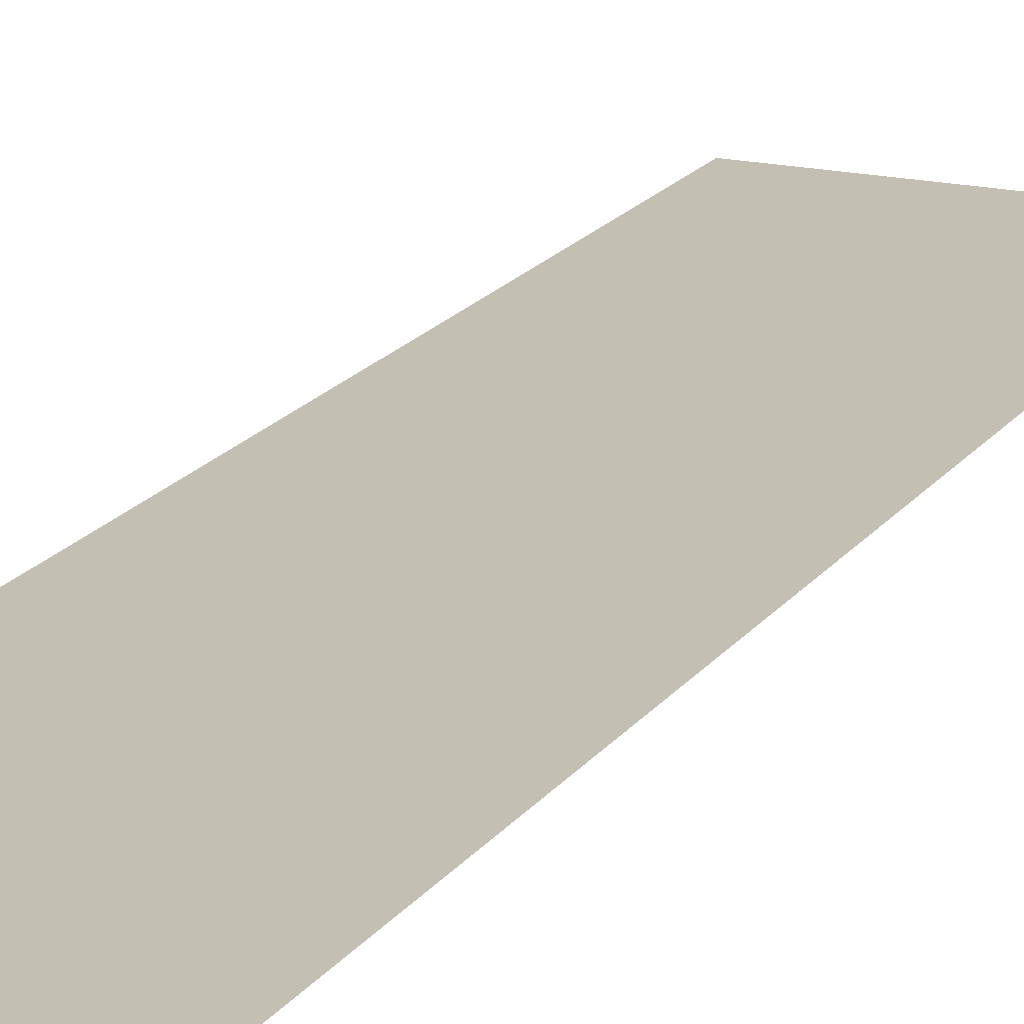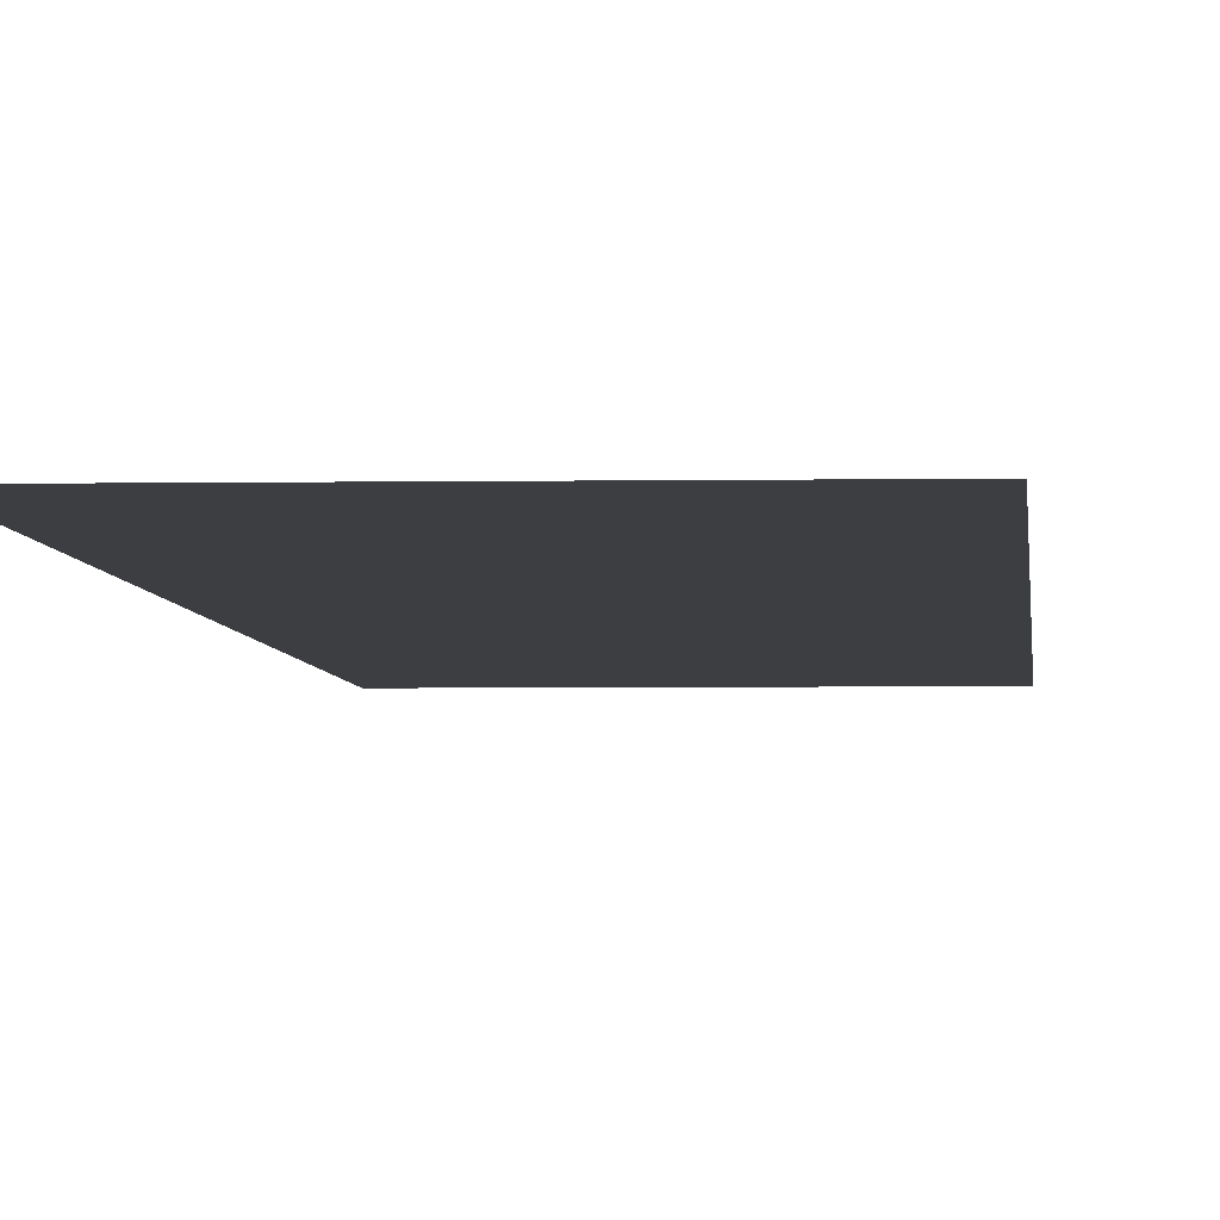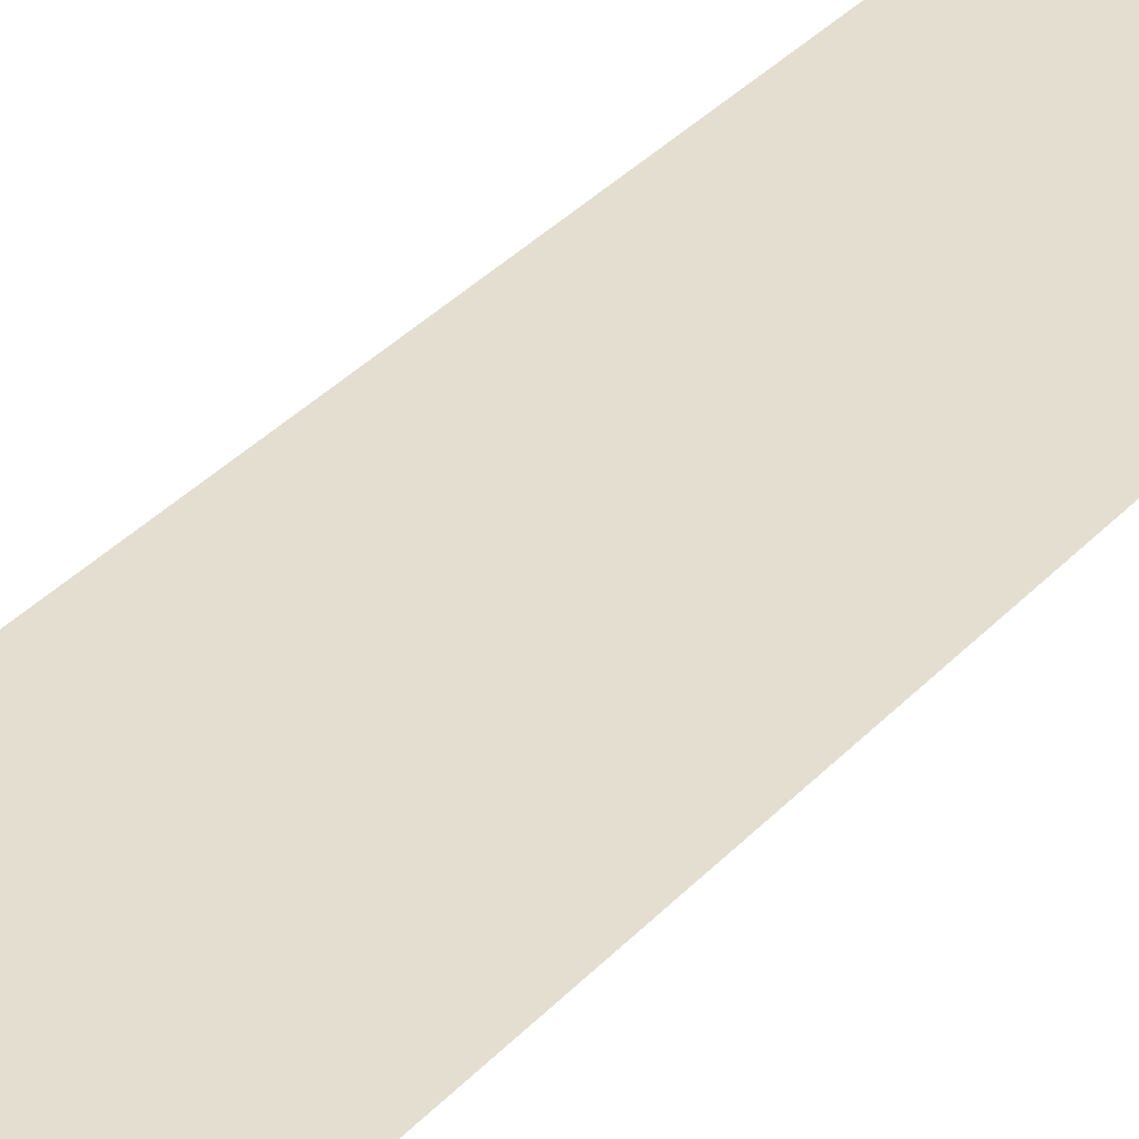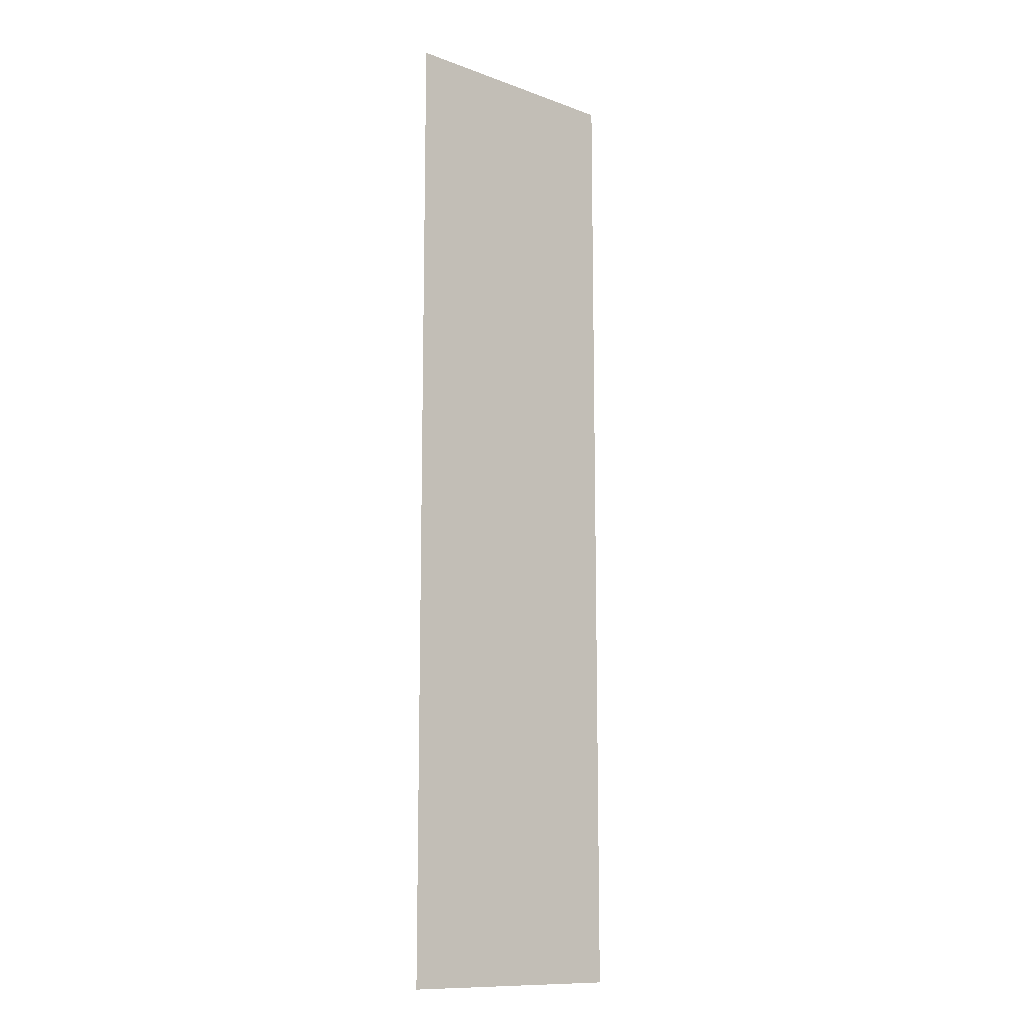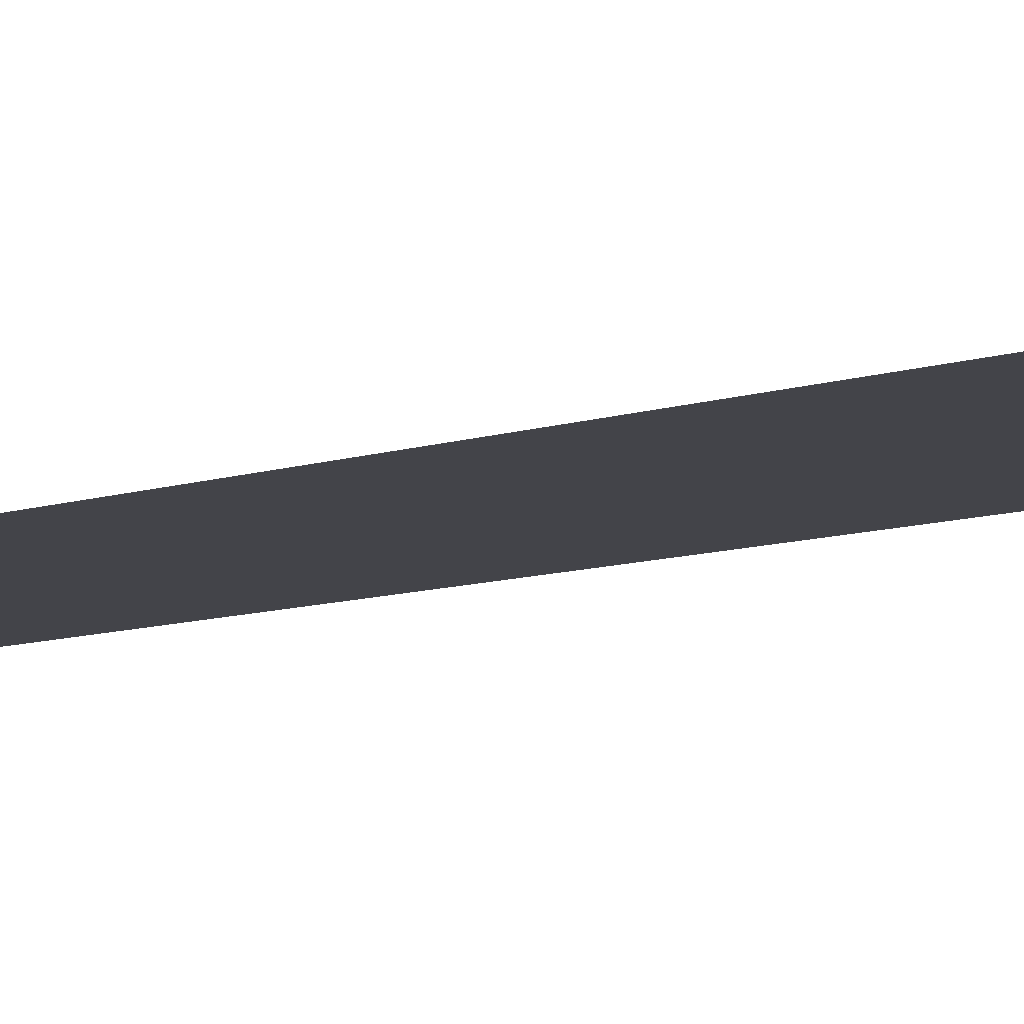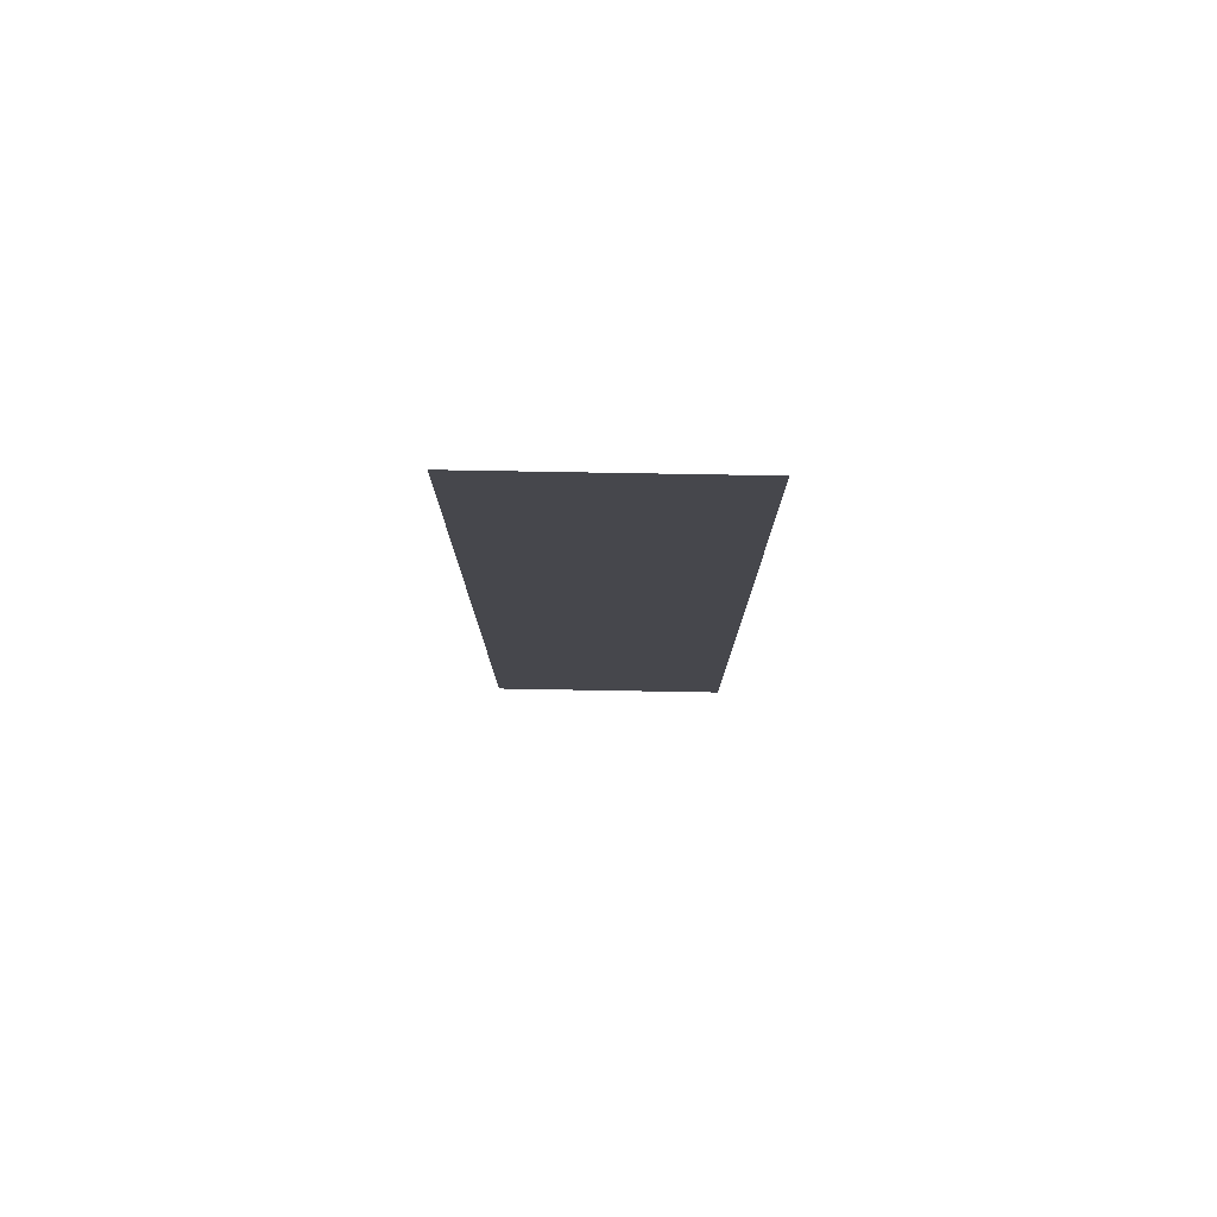
<metadata>
{"format":"obj","ext":"obj","renderer":"f3d","projection":"perspective","resolution":1024,"background":"white","views":[{"elev":17.9,"azim":24.1,"up":"+Z"},{"elev":-3.3,"azim":3.7,"up":"+Z"},{"elev":35.7,"azim":-143.6,"up":"+Z"},{"elev":-12.0,"azim":-40.9,"up":"+Y"},{"elev":-8.5,"azim":134.3,"up":"+Z"},{"elev":79.2,"azim":1.0,"up":"+Y"}]}
</metadata>
<code>
o mesh109/mesh109-geometry/material_5/component_2#mesh109-geometry
v -0.08109 0.5038 0.08403
v -0.08109 0.5386 0.08403
v -0.0724 0.5038 0.08403
v -0.0724 0.5386 0.08403
v -0.0724 0.5038 0.08403
v -0.08109 0.5386 0.08403
v -0.0724 0.5038 0.08403
v -0.08109 0.5386 0.08403
v -0.08109 0.5038 0.08403
v -0.08109 0.5386 0.08403
v -0.0724 0.5038 0.08403
v -0.0724 0.5386 0.08403
f 1 2 3
f 4 5 6
f 7 8 9
f 10 11 12

</code>
